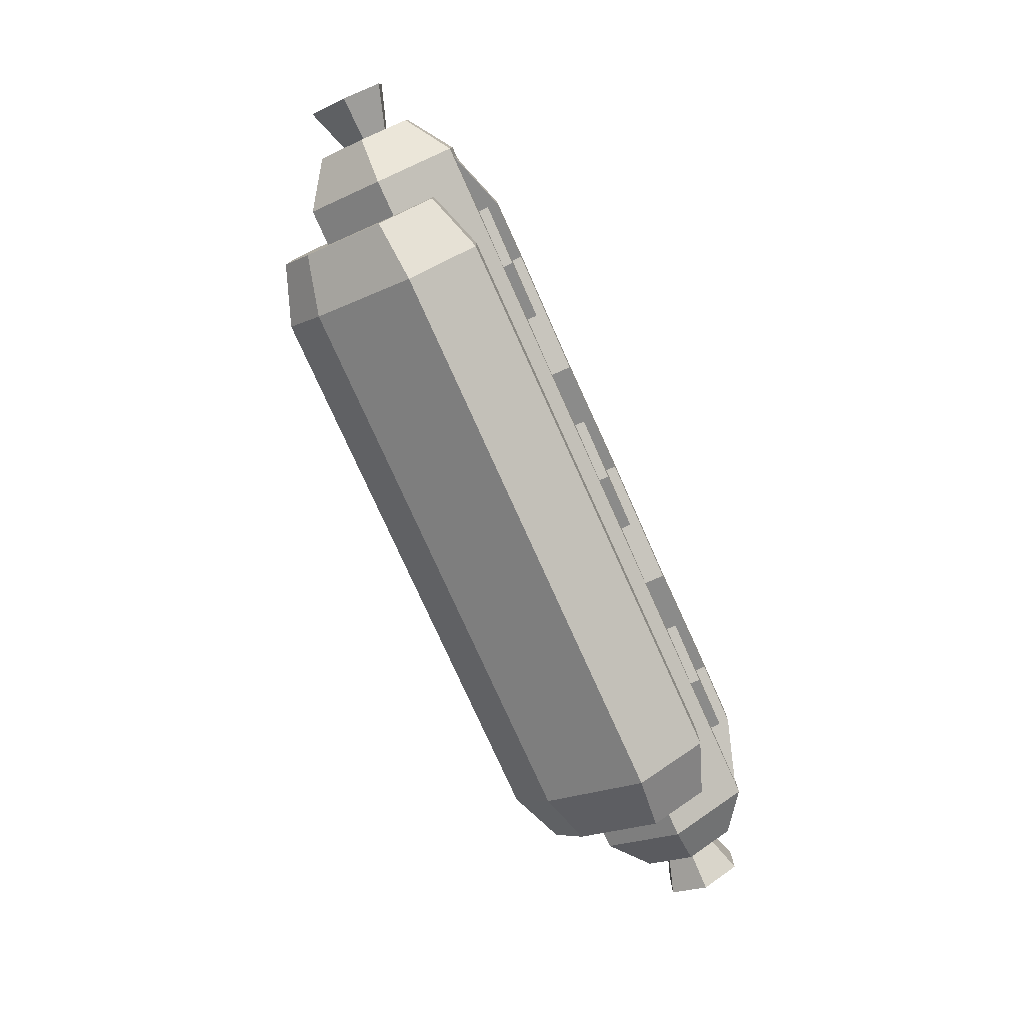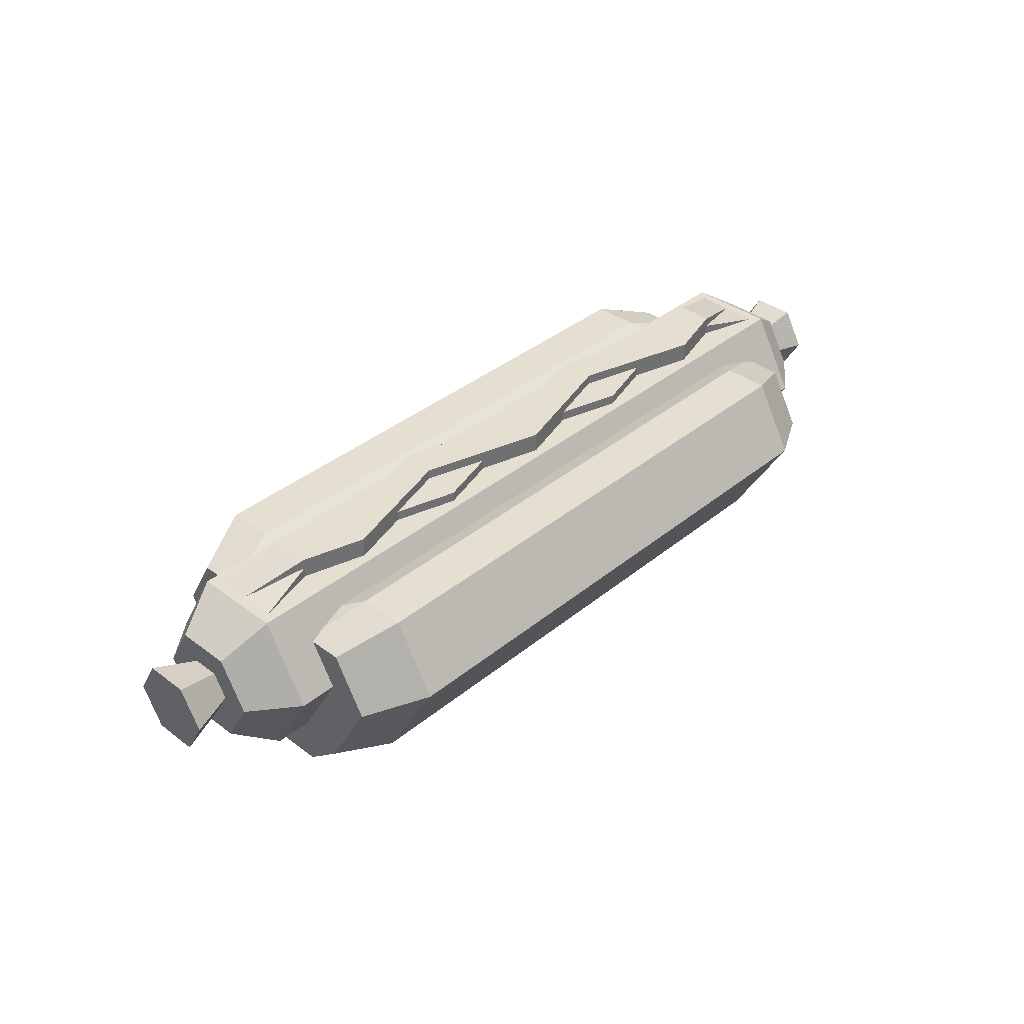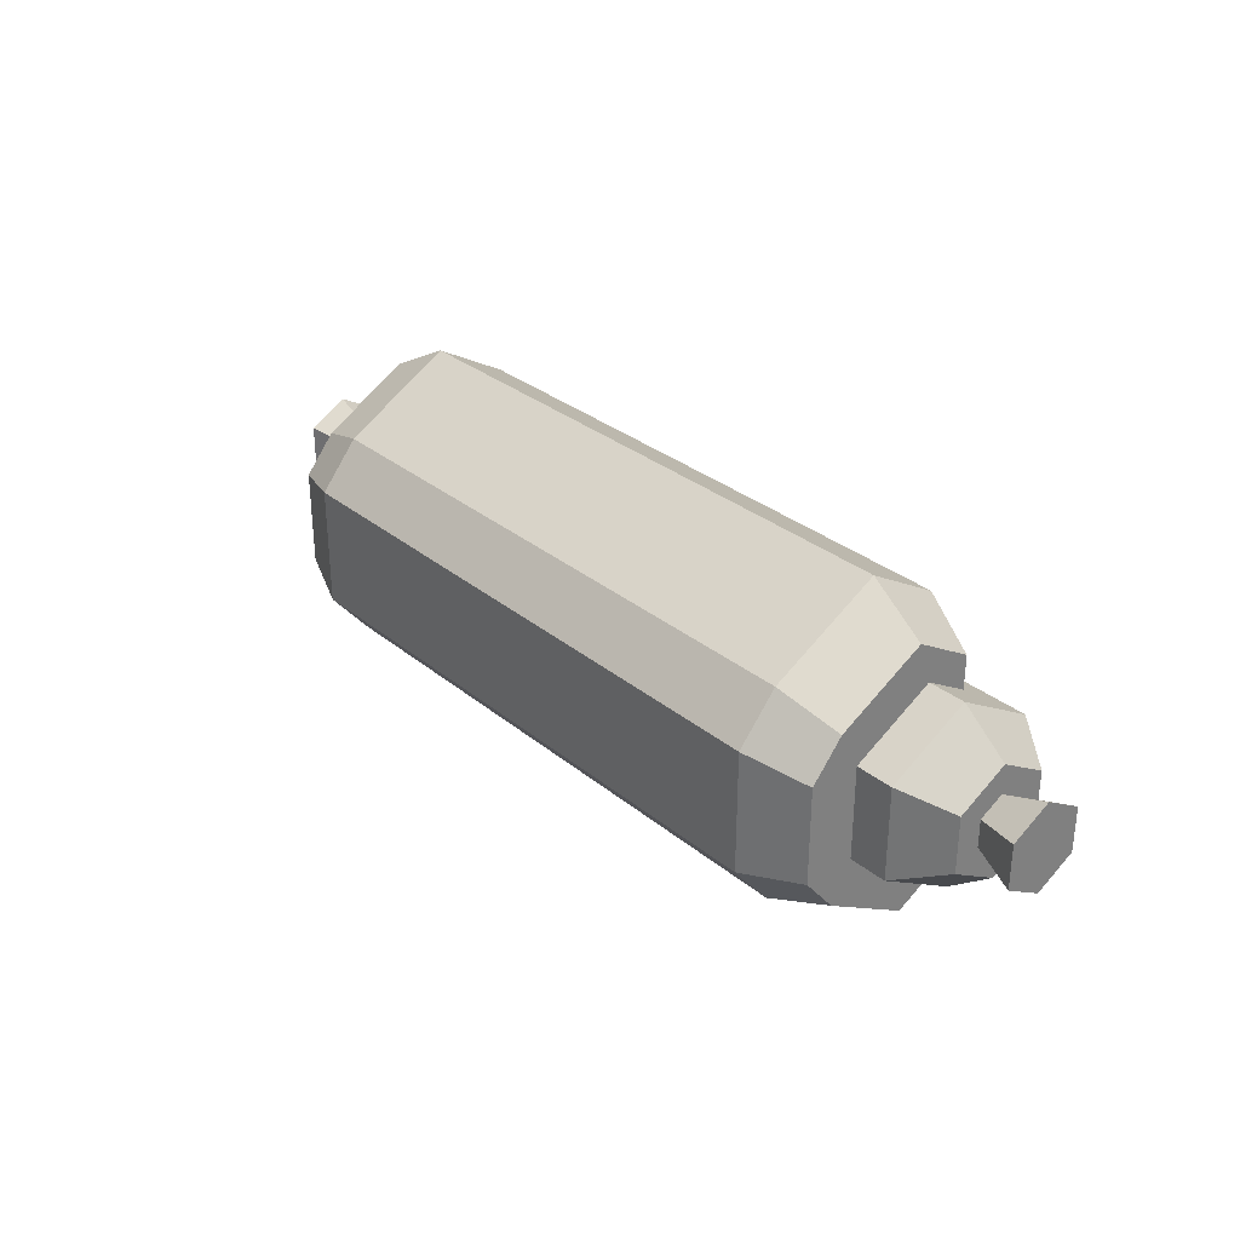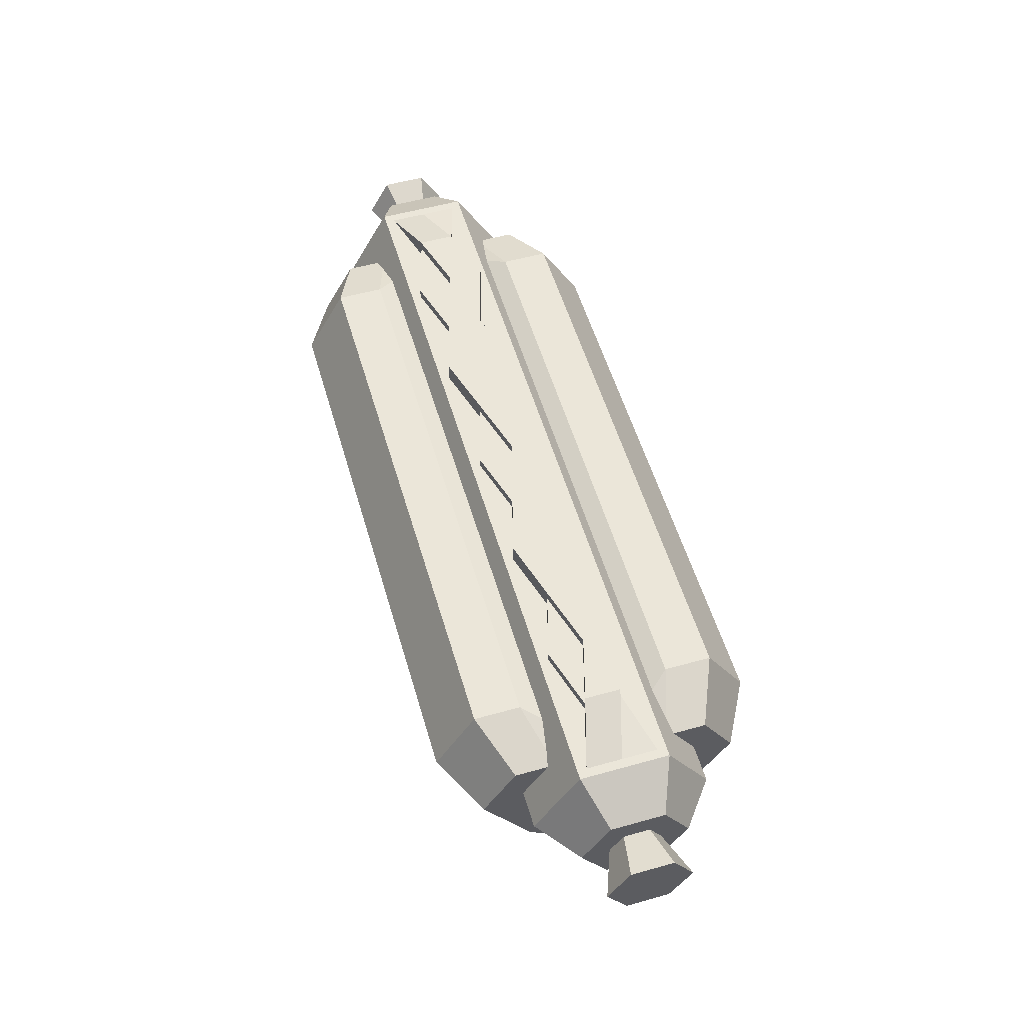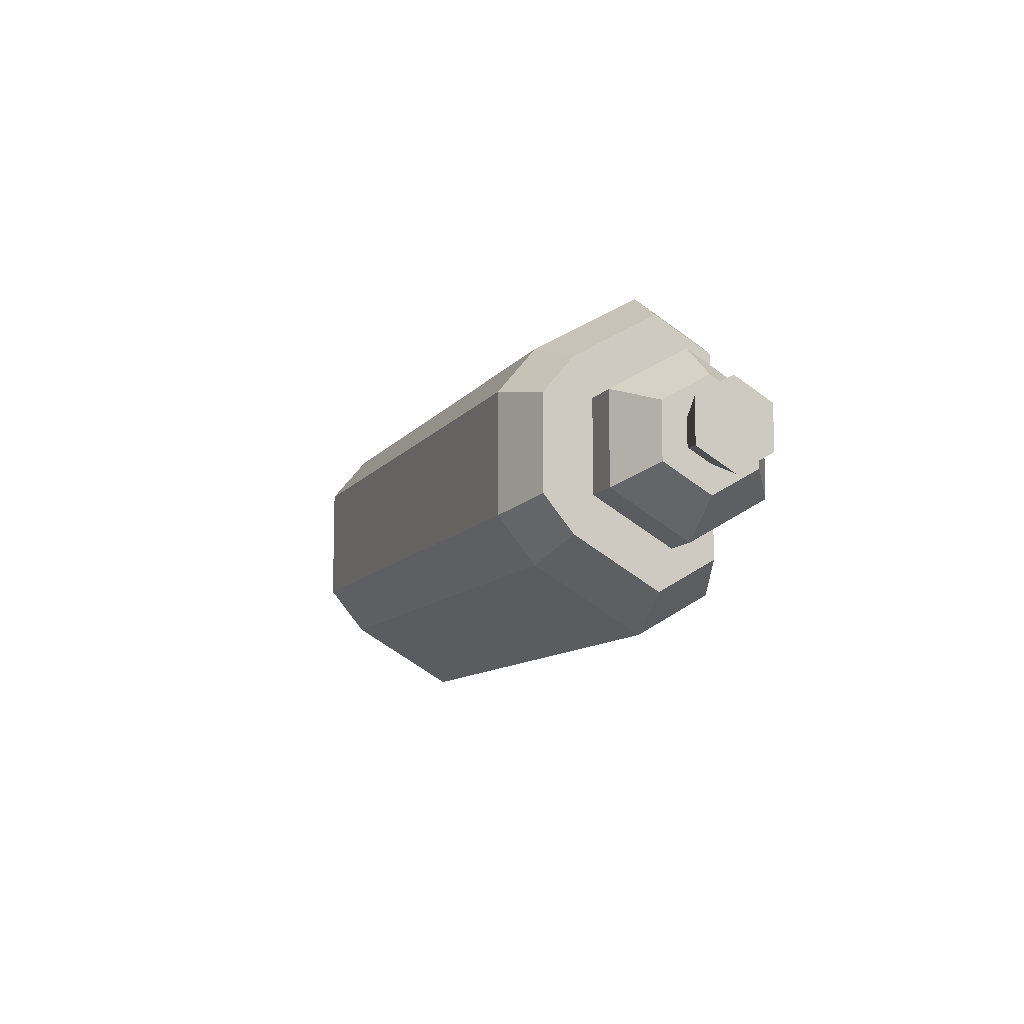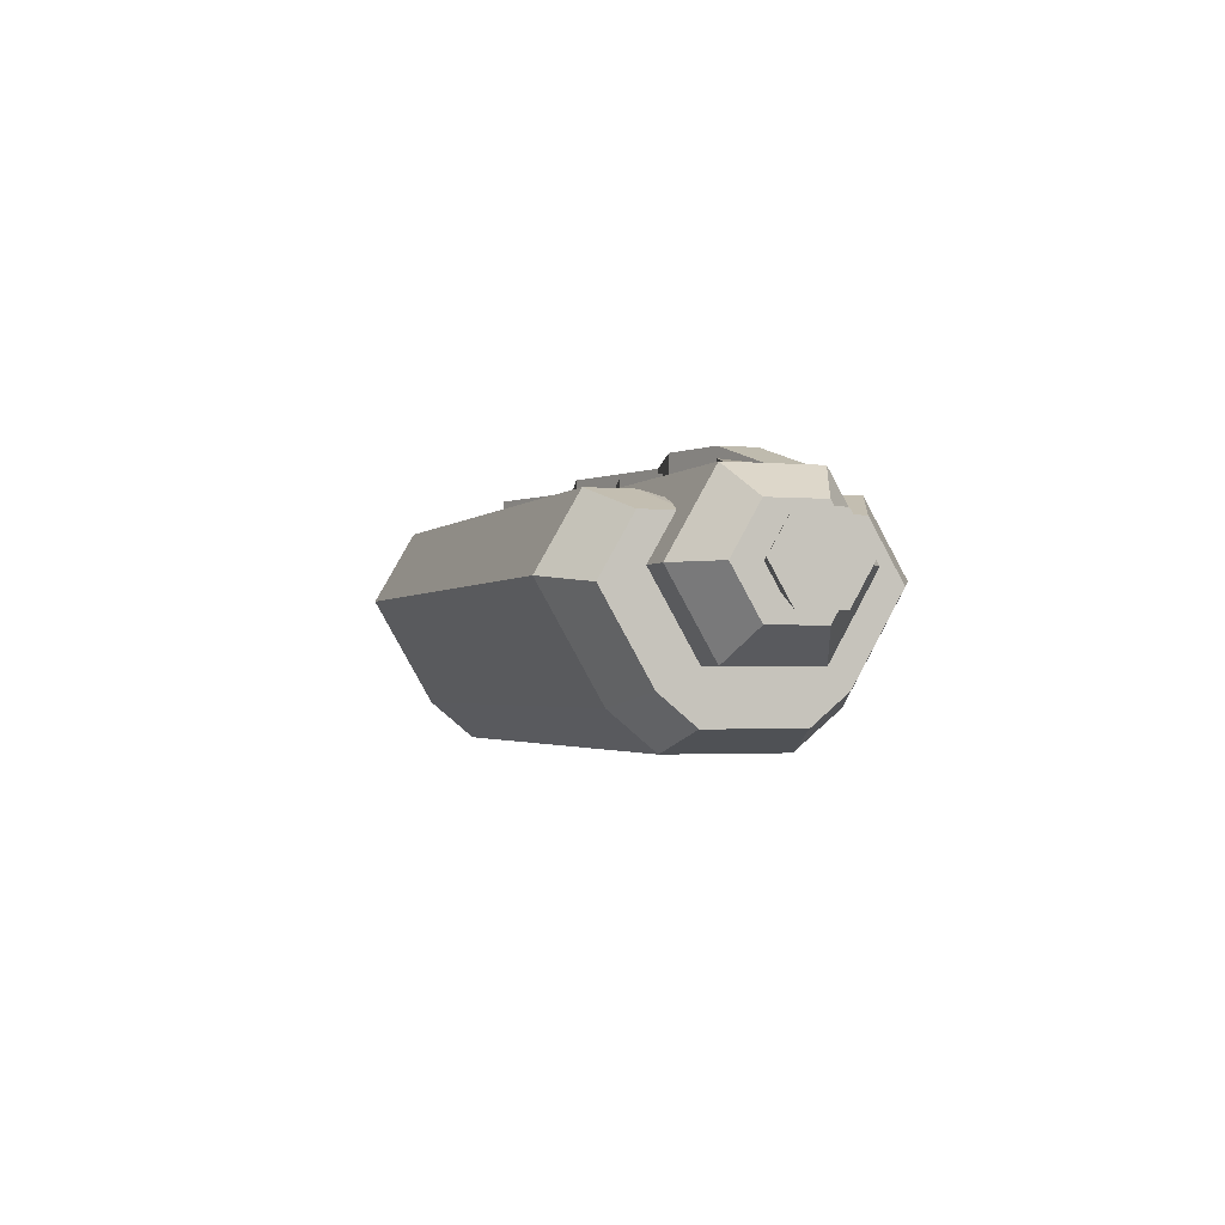
<metadata>
{"format":"obj","ext":"obj","renderer":"f3d","projection":"perspective","resolution":1024,"background":"white","views":[{"elev":-78.0,"azim":114.3,"up":"+Z"},{"elev":37.5,"azim":-46.2,"up":"+Y"},{"elev":30.9,"azim":49.4,"up":"+Z"},{"elev":55.4,"azim":-106.4,"up":"+Y"},{"elev":-10.1,"azim":69.1,"up":"+Z"},{"elev":-1.9,"azim":71.2,"up":"+Y"}]}
</metadata>
<code>
g hotDog
v -0.1768 0.1316 -0.07596
v 0.1768 0.1316 -0.07596
v -0.1768 0.1316 -0.04697
v 0.1768 0.1316 -0.04697
v -0.214 0.1122 2.775e-14
v -0.214 0.1184 -0.03557
v -0.1768 3.699e-09 0.0362
v -0.1768 0.02286 0.06384
v 0.1768 0 0.0362
v 0.1768 0.02286 0.06384
v -0.1768 0.1316 0.04697
v 0.1768 0.1316 0.04697
v -0.1768 0.1316 0.07596
v 0.1768 0.1316 0.07596
v -0.214 0.1184 0.03557
v 0.1768 0.08771 0.1013
v -0.1768 0.08771 0.1013
v -0.214 0.01316 0.02896
v -0.214 0.03144 0.05107
v -0.214 0.1184 -0.06077
v 0.1768 0.02286 -0.06384
v 0.214 0.03144 -0.05107
v 0.1768 0.08771 -0.1013
v 0.214 0.08332 -0.08102
v 0.214 0.1122 -4.786e-14
v 0.214 0.08332 0.08102
v 0.214 0.1184 0.06077
v 0.214 0.03144 0.05107
v 0.214 0.1184 0.03557
v 0.214 0.01316 0.02896
v 0.214 0.01316 -0.02896
v 0.214 0.1184 -0.03557
v 0.214 0.1184 -0.06077
v -0.1768 0.02286 -0.06384
v -0.1768 0.08771 -0.1013
v -0.214 0.08332 0.08102
v -0.214 0.1184 0.06077
v -0.214 0.01316 -0.02896
v -0.214 0.03144 -0.05107
v -0.214 0.08332 -0.08102
v -0.1768 3.699e-09 -0.0362
v 0.1768 9.475e-15 -0.0362
v 0.1768 3.339e-15 -5.635e-14
f 3 2 1
f 2 3 4
f 3 6 5
f 9 8 7
f 8 9 10
f 13 12 11
f 12 13 14
f 11 5 15
f 16 8 10
f 8 16 17
f 7 19 18
f 19 7 8
f 6 1 20
f 1 6 3
f 23 22 21
f 22 23 24
f 25 3 5
f 3 25 4
f 11 25 5
f 25 11 12
f 28 27 26
f 27 28 29
f 29 28 30
f 29 30 25
f 25 30 31
f 25 31 32
f 32 31 22
f 32 22 33
f 33 22 24
f 34 23 21
f 23 34 35
f 37 19 36
f 19 37 15
f 19 15 18
f 18 15 5
f 18 5 38
f 38 5 6
f 38 6 39
f 39 6 20
f 39 20 40
f 23 33 24
f 33 23 2
f 39 35 34
f 35 39 40
f 34 42 41
f 42 34 21
f 14 29 12
f 29 14 27
f 39 41 38
f 41 39 34
f 30 10 9
f 10 30 28
f 28 16 10
f 16 28 26
f 4 33 2
f 33 4 32
f 17 19 8
f 19 17 36
f 17 37 36
f 37 17 13
f 25 32 4
f 20 35 40
f 35 20 1
f 31 43 42
f 43 31 9
f 9 31 30
f 41 18 38
f 18 41 7
f 14 17 16
f 17 14 13
f 27 16 26
f 16 27 14
f 35 2 23
f 2 35 1
f 42 7 41
f 7 42 9
f 9 42 43
f 21 31 42
f 31 21 22
f 25 12 29
f 37 11 15
f 11 37 13
g sauce
v -0.2316 0.1399 -4.019e-09
v -0.193 0.1462 0.01108
v -0.2316 0.1399 0.02216
v -0.1544 0.1399 -0.02216
v -0.1544 0.1462 -0.02216
v -0.193 0.1399 -0.01108
v -0.193 0.1462 -0.01108
v 0.07719 0.1399 0.02216
v 0.07719 0.1462 0.02216
v 0.1158 0.1399 0.01108
v 0.1158 0.1462 0.01108
v -0.07719 0.1399 0.02216
v -0.07719 0.1462 0.02216
v -0.0386 0.1399 0.01108
v -0.0386 0.1462 0.01108
v -5.918e-12 0.1399 -0.02216
v -5.918e-12 0.1462 -0.02216
v -0.0386 0.1399 -0.01108
v -0.0386 0.1462 -0.01108
v 0.0386 0.1399 -0.01108
v 0.0386 0.1462 -0.01108
v -0.1158 0.1399 -0.01108
v -0.1158 0.1462 -0.01108
v -0.193 0.1399 0.01108
v -0.1158 0.1399 0.01108
v -0.1158 0.1462 0.01108
v 0.1544 0.1399 -0.02216
v 0.193 0.1399 -0.01108
v 0.1544 0.1462 -0.02216
v 0.193 0.1462 -0.01108
v 0.2316 0.1399 0.02216
v 0.193 0.1399 0.01108
v 0.193 0.1462 0.01108
v 0.1158 0.1399 -0.01108
v 0.1158 0.1462 -0.01108
v 0.0386 0.1399 0.01108
v 0.0386 0.1462 0.01108
v -5.904e-12 0.1462 -4.019e-09
v -0.1544 0.1462 -4.019e-09
v 0.1544 0.1462 -4.019e-09
v -0.07719 0.1462 -4.019e-09
v 0.07719 0.1462 -4.019e-09
v 0.2316 0.1399 -4.019e-09
v -0.1544 0.1525 -4.019e-09
v -0.07719 0.1525 -0.02216
v -0.07719 0.1399 -0.02216
v 0.07719 0.1525 -4.019e-09
v -5.89e-12 0.1525 0.02216
v -5.89e-12 0.1399 0.02216
v -0.193 0.1525 -0.01108
v -0.193 0.1525 0.01108
v -0.2316 0.1399 -0.02216
v 0.2316 0.1399 -0.02216
v 0.193 0.1525 -0.01108
v 0.193 0.1525 0.01108
v 0.1544 0.1525 -4.019e-09
v 0.1544 0.1525 0.02216
v 0.07719 0.1525 -0.02216
v -5.903e-12 0.1525 -4.019e-09
v -0.07719 0.1525 -4.019e-09
v -0.1544 0.1525 0.02216
v 0.07719 0.1399 -0.02216
v -0.1544 0.1399 0.02216
v 0.1544 0.1399 0.02216
f 46 45 44
f 49 48 47
f 48 49 50
f 53 52 51
f 52 53 54
f 57 56 55
f 56 57 58
f 61 60 59
f 60 61 62
f 60 63 59
f 63 60 64
f 48 65 47
f 65 48 66
f 45 46 67
f 56 68 55
f 68 56 69
f 72 71 70
f 71 72 73
f 76 75 74
f 77 72 70
f 72 77 78
f 52 79 51
f 79 52 80
f 60 81 64
f 81 60 62
f 48 82 66
f 82 48 50
f 72 83 73
f 83 72 78
f 84 56 58
f 56 84 69
f 85 52 54
f 52 85 80
f 76 74 86
f 87 66 82
f 88 66 87
f 89 66 88
f 66 89 65
f 90 80 85
f 91 80 90
f 92 80 91
f 80 92 79
f 95 94 93
f 94 95 44
f 97 86 96
f 86 97 98
f 99 98 97
f 98 99 100
f 100 99 101
f 100 101 90
f 90 101 102
f 90 102 91
f 91 102 88
f 91 88 103
f 103 88 87
f 103 87 104
f 104 87 93
f 104 93 94
f 95 50 49
f 50 95 93
f 50 93 82
f 82 93 87
f 102 64 81
f 101 64 102
f 105 64 101
f 64 105 63
f 106 45 67
f 45 106 104
f 94 45 104
f 45 94 44
f 89 62 61
f 62 89 88
f 62 88 81
f 81 88 102
f 103 69 84
f 104 69 103
f 106 69 104
f 69 106 68
f 105 78 77
f 78 105 101
f 78 101 83
f 83 101 99
f 99 73 83
f 97 73 99
f 96 73 97
f 73 96 71
f 92 58 57
f 58 92 91
f 58 91 84
f 84 91 103
f 107 54 53
f 54 107 100
f 54 100 85
f 85 100 90
f 98 76 86
f 100 76 98
f 107 76 100
f 76 107 75
g sausage
v 0.2371 0.0433 -0.0279
v 0.2651 0.06215 -0.01702
v 0.2371 0.09163 -0.0558
v 0.2651 0.09163 -0.03404
v 0.2371 0.09163 0.0558
v -0.2371 0.09163 0.0558
v 0.2371 0.1399 0.0279
v -0.2371 0.1399 0.0279
v -0.2371 0.0433 -0.0279
v -0.2371 0.09163 -0.0558
v -0.2371 0.1399 -0.0279
v 0.2371 0.1399 -0.0279
v -0.2371 0.0433 0.0279
v 0.2371 0.0433 0.0279
v 0.2929 0.09163 0.02711
v 0.2929 0.1151 0.01355
v 0.2929 0.06815 0.01355
v 0.2929 0.06815 -0.01355
v 0.2929 0.1151 -0.01355
v 0.2929 0.09163 -0.02711
v -0.2651 0.09163 0.03404
v -0.2651 0.1211 0.01702
v -0.2651 0.1211 -0.01702
v -0.2929 0.09163 -0.02711
v -0.2651 0.09163 -0.01653
v -0.2929 0.1151 -0.01355
v -0.2651 0.1059 -0.008264
v -0.2651 0.06215 0.01702
v -0.2929 0.09163 0.02711
v -0.2929 0.06815 0.01355
v -0.2929 0.1151 0.01355
v -0.2929 0.06815 -0.01355
v -0.2651 0.07731 0.008264
v -0.2651 0.09163 0.01653
v -0.2651 0.06215 -0.01702
v -0.2651 0.09163 -0.03404
v -0.2651 0.1059 0.008264
v -0.2651 0.07731 -0.008264
v 0.2651 0.09163 0.03404
v 0.2651 0.1211 0.01702
v 0.2651 0.07731 -0.008264
v 0.2651 0.07731 0.008264
v 0.2651 0.09163 0.01653
v 0.2651 0.1059 0.008264
v 0.2651 0.1059 -0.008264
v 0.2651 0.09163 -0.01653
v 0.2651 0.1211 -0.01702
v 0.2651 0.06215 0.01702
f 110 109 108
f 109 110 111
f 114 113 112
f 113 114 115
f 117 108 116
f 108 117 110
f 114 118 115
f 118 114 119
f 118 110 117
f 110 118 119
f 108 120 116
f 120 108 121
f 112 120 121
f 120 112 113
f 124 123 122
f 123 124 125
f 123 125 126
f 126 125 127
f 115 128 113
f 128 115 129
f 129 118 130
f 118 129 115
f 133 132 131
f 132 133 134
f 113 135 120
f 135 113 128
f 138 137 136
f 137 138 133
f 137 133 139
f 139 133 131
f 140 136 137
f 136 140 141
f 142 117 116
f 117 142 143
f 129 135 128
f 135 129 141
f 141 129 144
f 144 129 130
f 144 130 134
f 134 130 132
f 140 135 141
f 135 140 142
f 142 132 130
f 142 140 145
f 142 145 132
f 142 130 143
f 143 118 117
f 118 143 130
f 138 134 133
f 134 138 144
f 131 145 139
f 145 131 132
f 141 138 136
f 138 141 144
f 116 135 142
f 135 116 120
f 145 137 139
f 137 145 140
f 146 114 112
f 114 146 147
f 125 149 148
f 149 125 124
f 122 149 124
f 149 122 150
f 123 152 151
f 152 123 126
f 148 127 125
f 127 148 153
f 153 126 127
f 126 153 152
f 123 150 122
f 150 123 151
f 147 119 114
f 119 147 154
f 109 121 108
f 121 109 155
f 155 112 121
f 112 155 146
f 119 111 110
f 111 119 154
f 155 147 146
f 147 155 150
f 150 155 149
f 149 155 109
f 149 109 148
f 148 109 153
f 151 147 150
f 147 151 154
f 154 153 109
f 154 151 152
f 154 152 153
f 154 109 111

</code>
